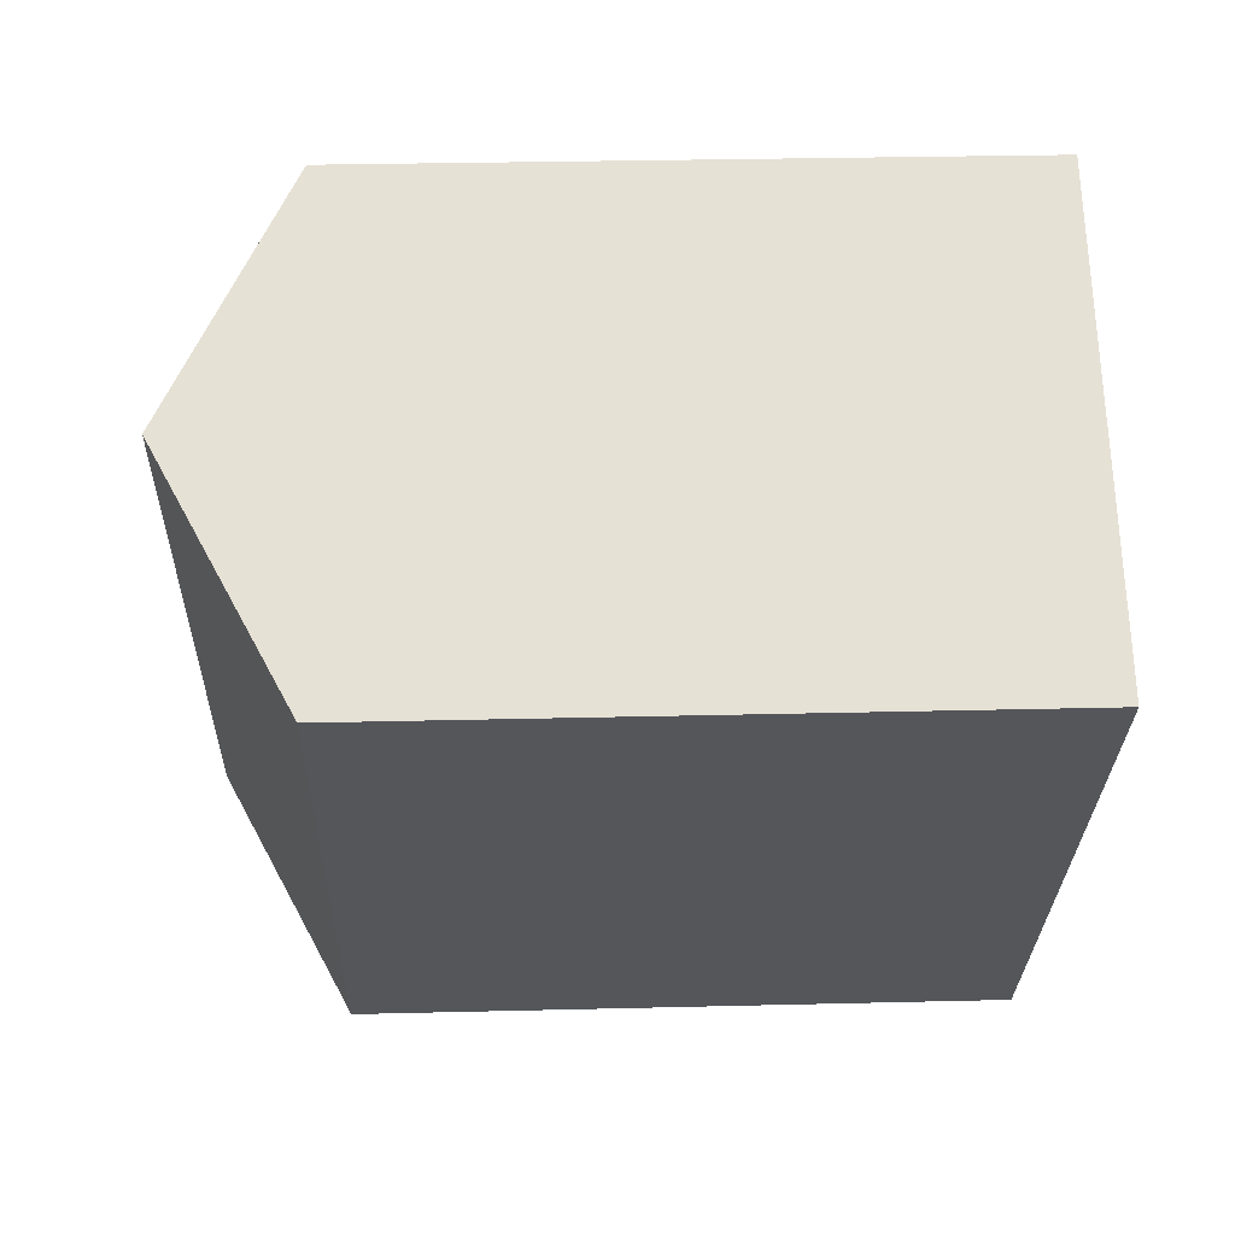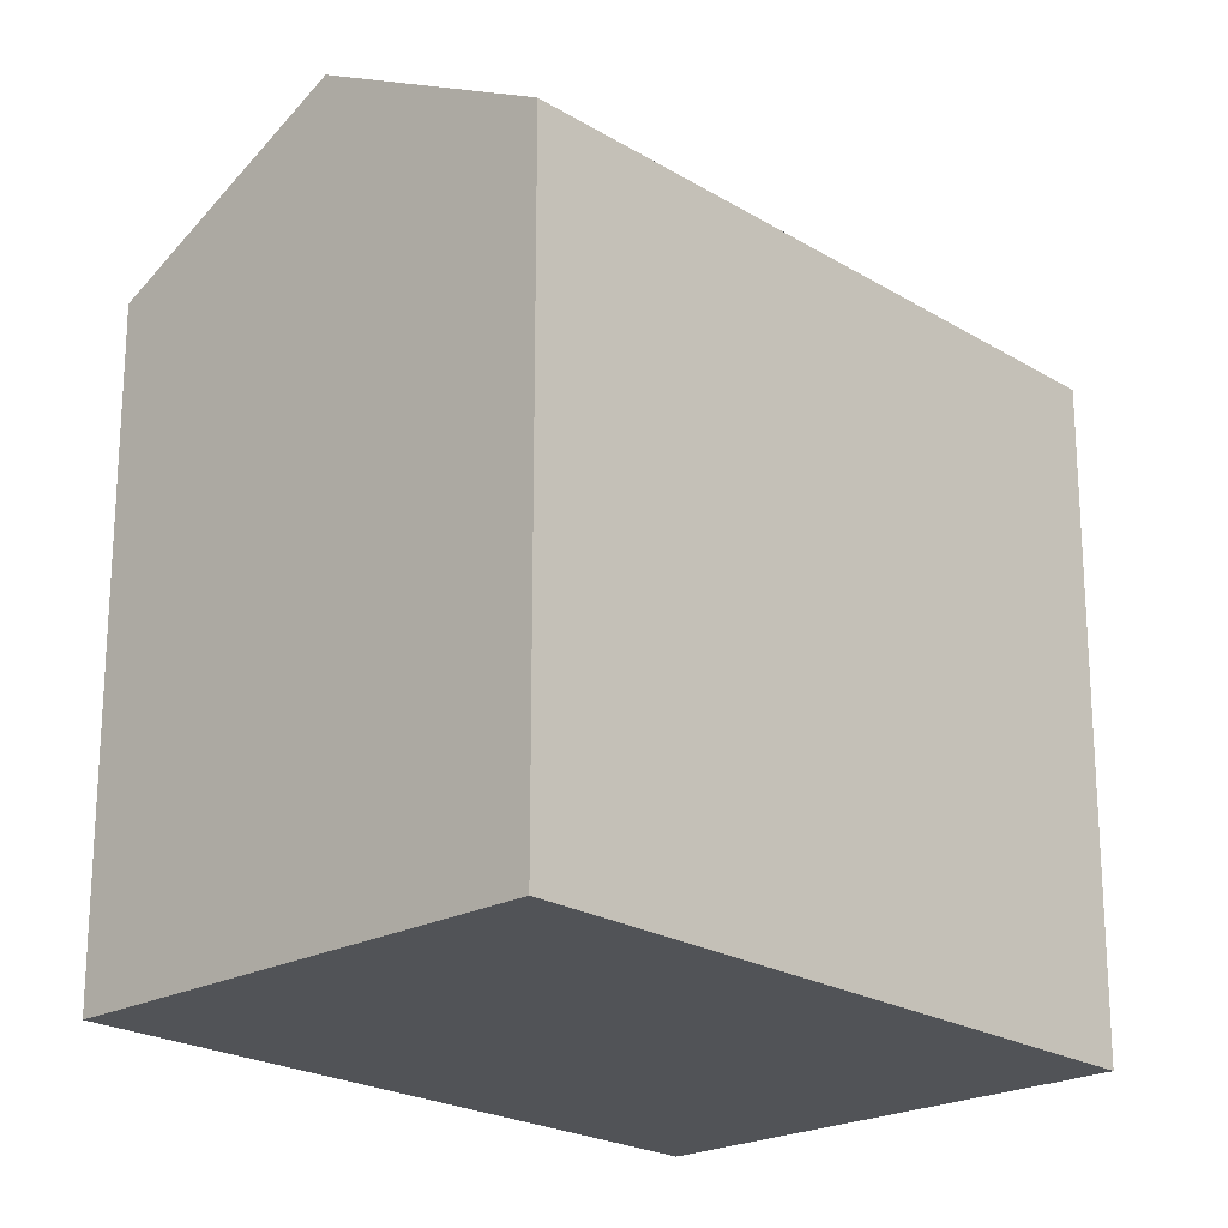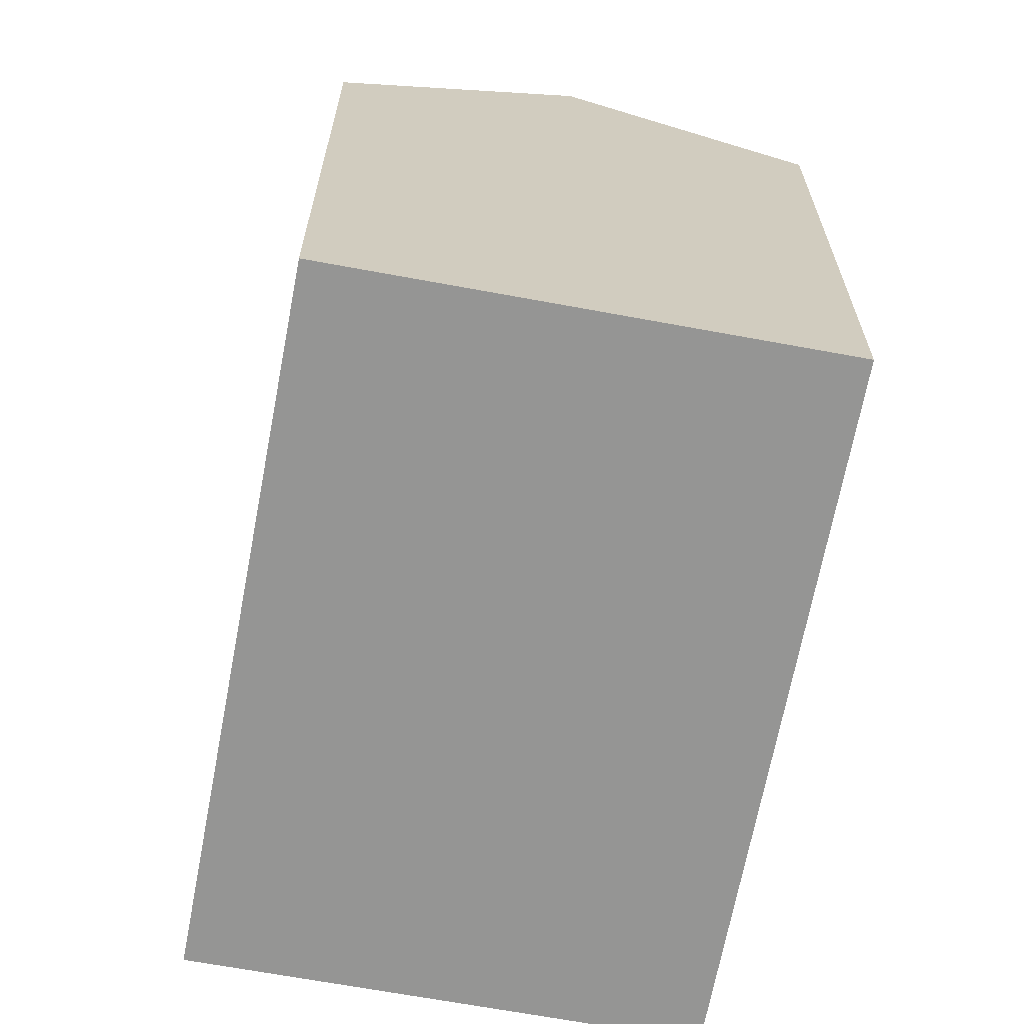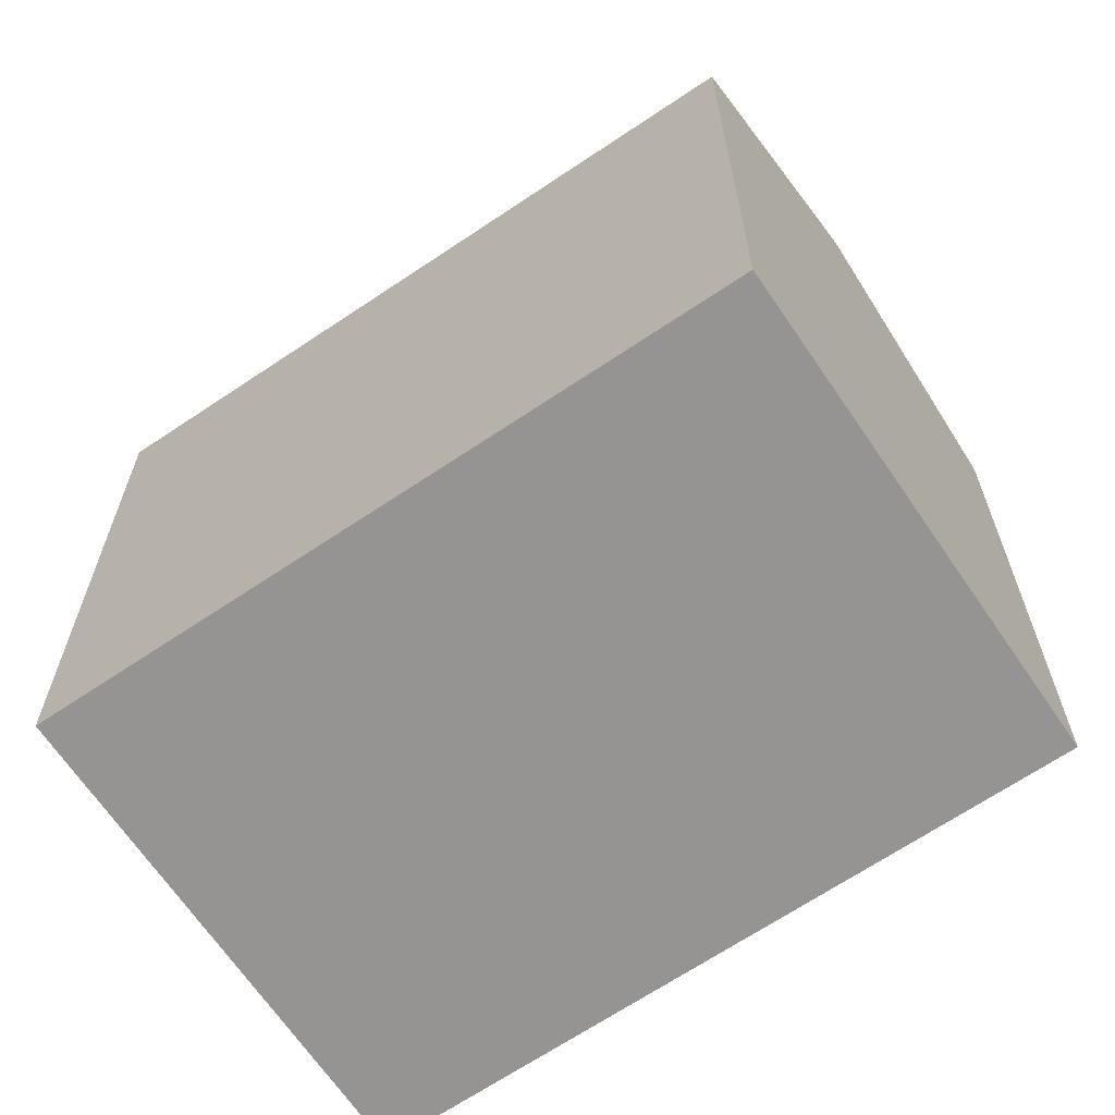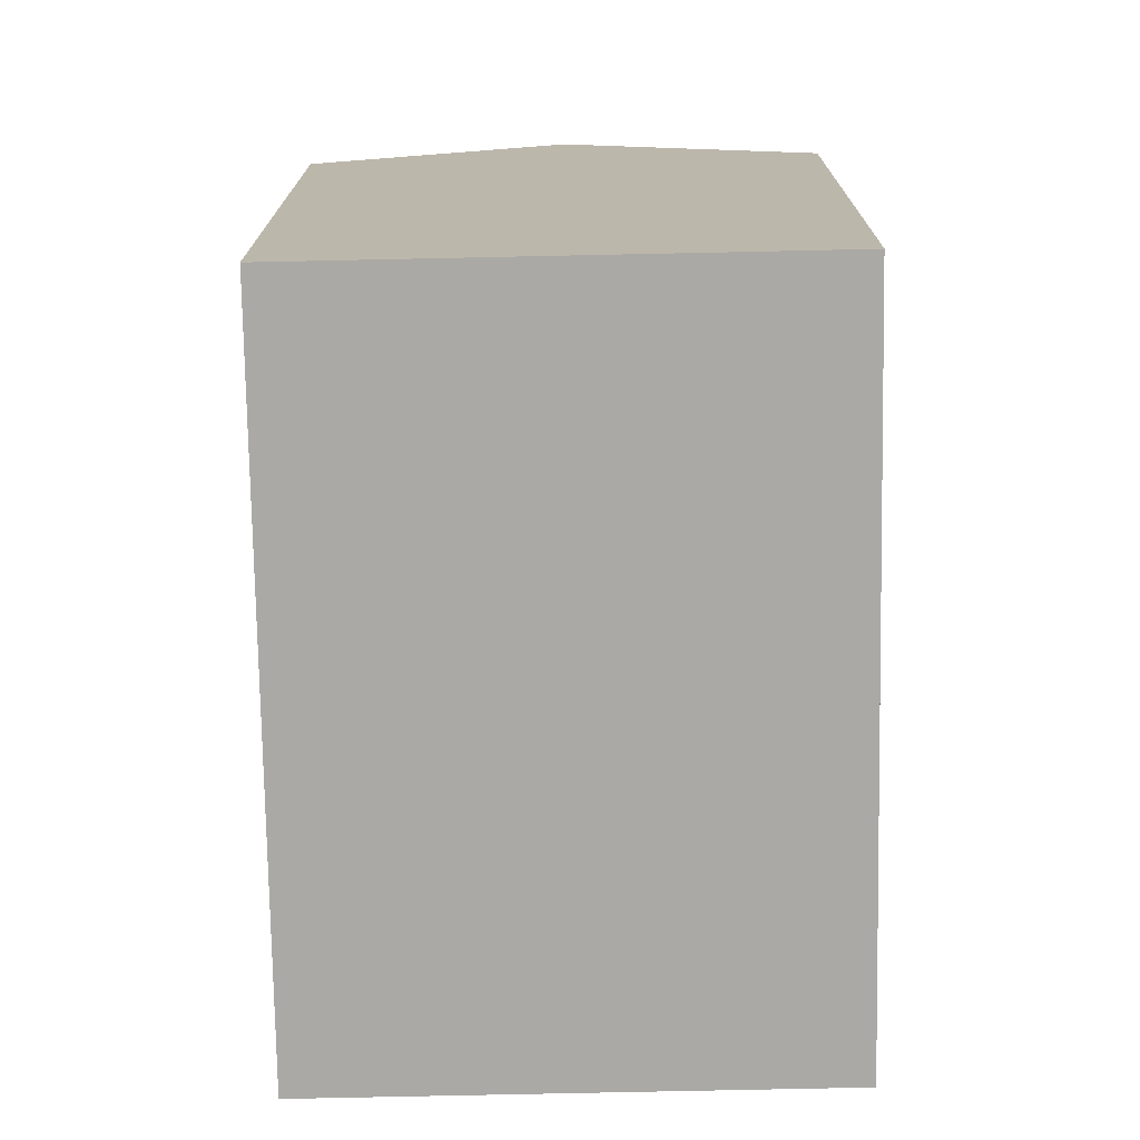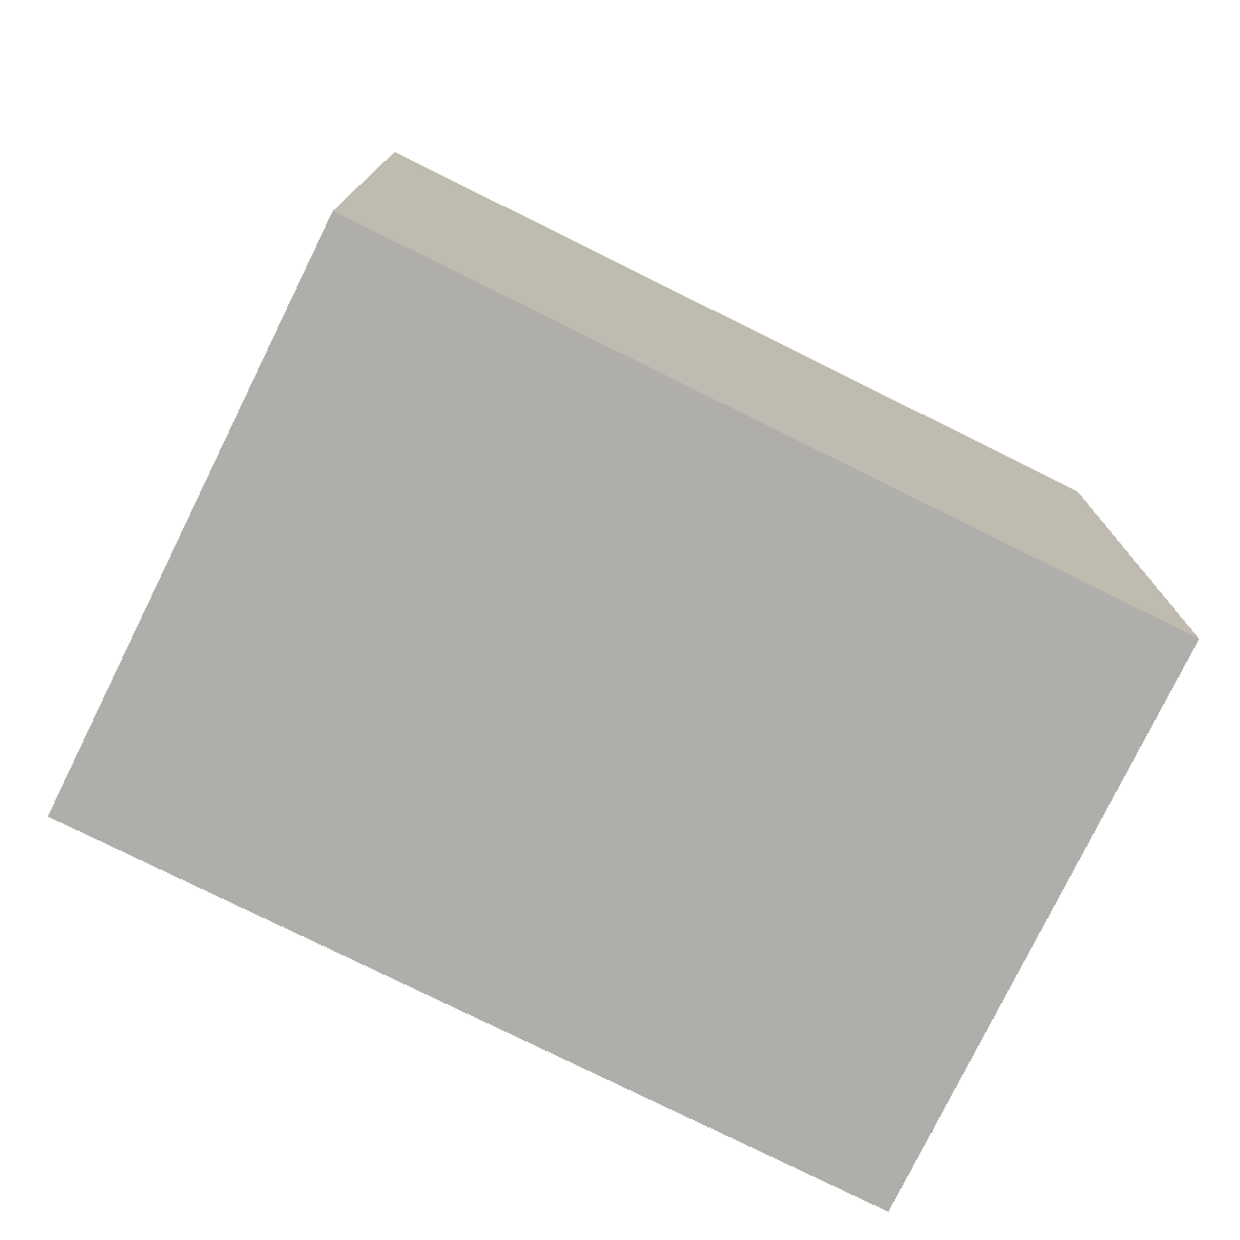
<metadata>
{"format":"obj","ext":"obj","renderer":"f3d","projection":"perspective","resolution":1024,"background":"white","views":[{"elev":29.3,"azim":-92.1,"up":"+Z"},{"elev":-21.8,"azim":-172.2,"up":"+Y"},{"elev":-67.4,"azim":134.0,"up":"+Y"},{"elev":-67.1,"azim":-91.3,"up":"+Y"},{"elev":-75.3,"azim":145.7,"up":"+Y"},{"elev":-77.9,"azim":-151.7,"up":"+Y"}]}
</metadata>
<code>
v  0 0 0
v  17.3 3.703e-16 -6.048
v  8.647 -3.779e-16 6.171
v  8.65 7.482e-16 -12.22
v  8.647 13.56 6.171
v  0.0002895 13.56 -0.0004295
v  4.324 16.23 3.085
v  8.65 13.56 -12.22
v  17.3 13.56 -6.048
v  12.97 16.23 -9.134
g defaultobject
f 1 2 3
f 2 1 4
f 5 1 3
f 1 5 6
f 6 5 7
f 6 4 1
f 4 6 8
f 8 2 4
f 2 8 9
f 9 8 10
f 2 5 3
f 5 2 9
f 10 6 7
f 6 10 8
f 9 7 5
f 7 9 10

</code>
